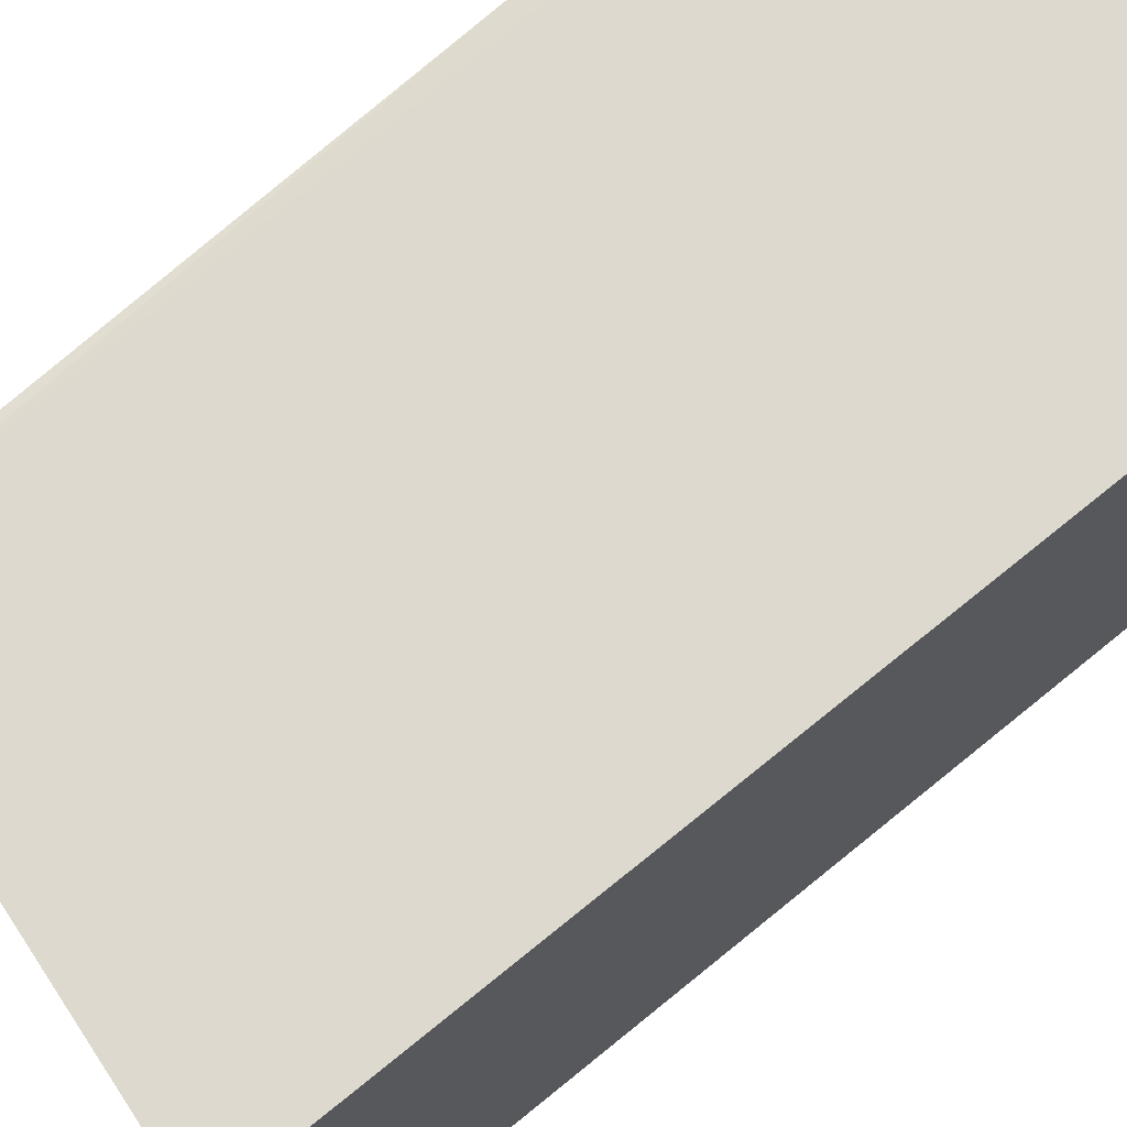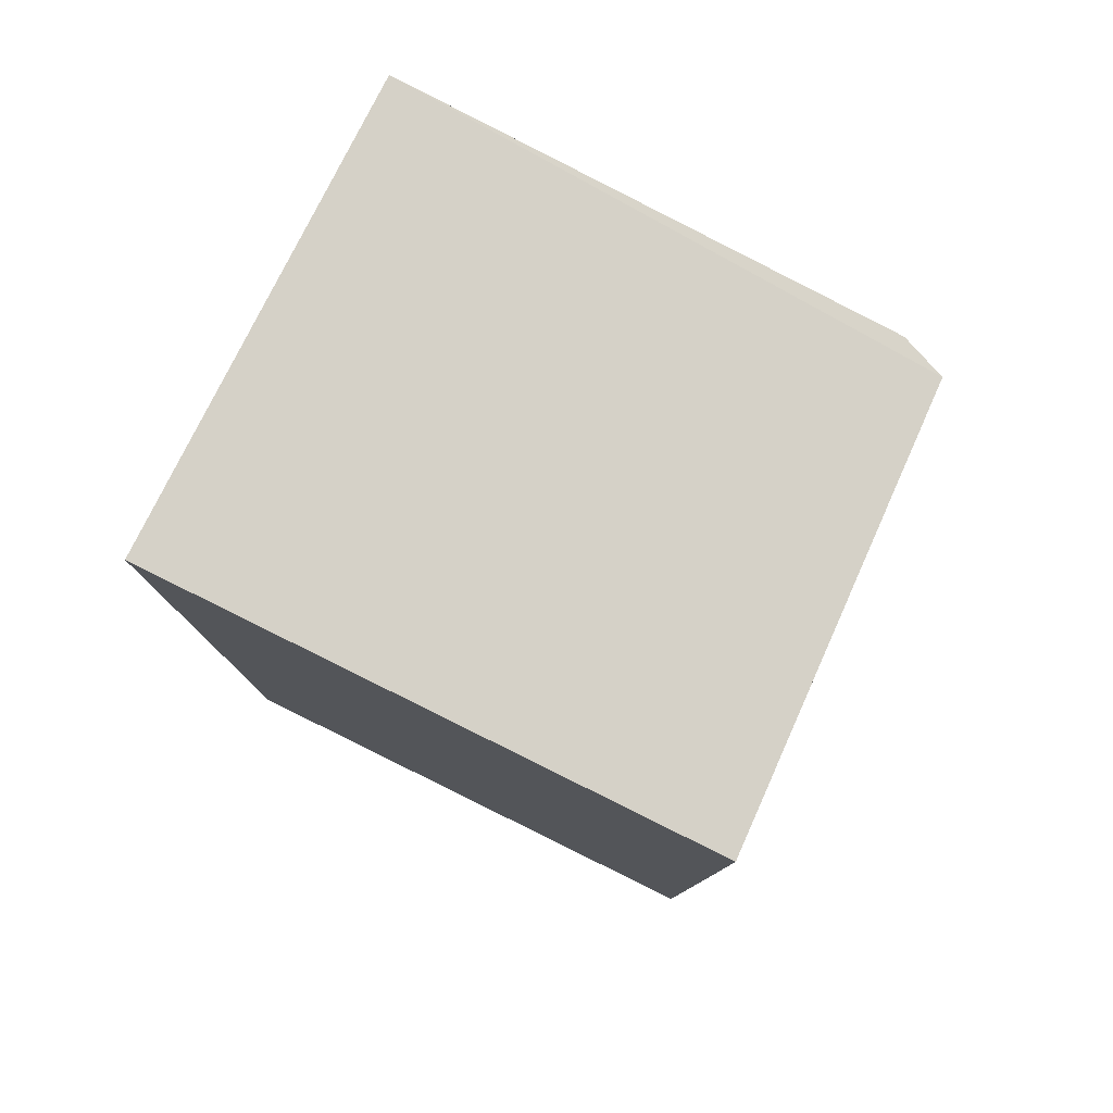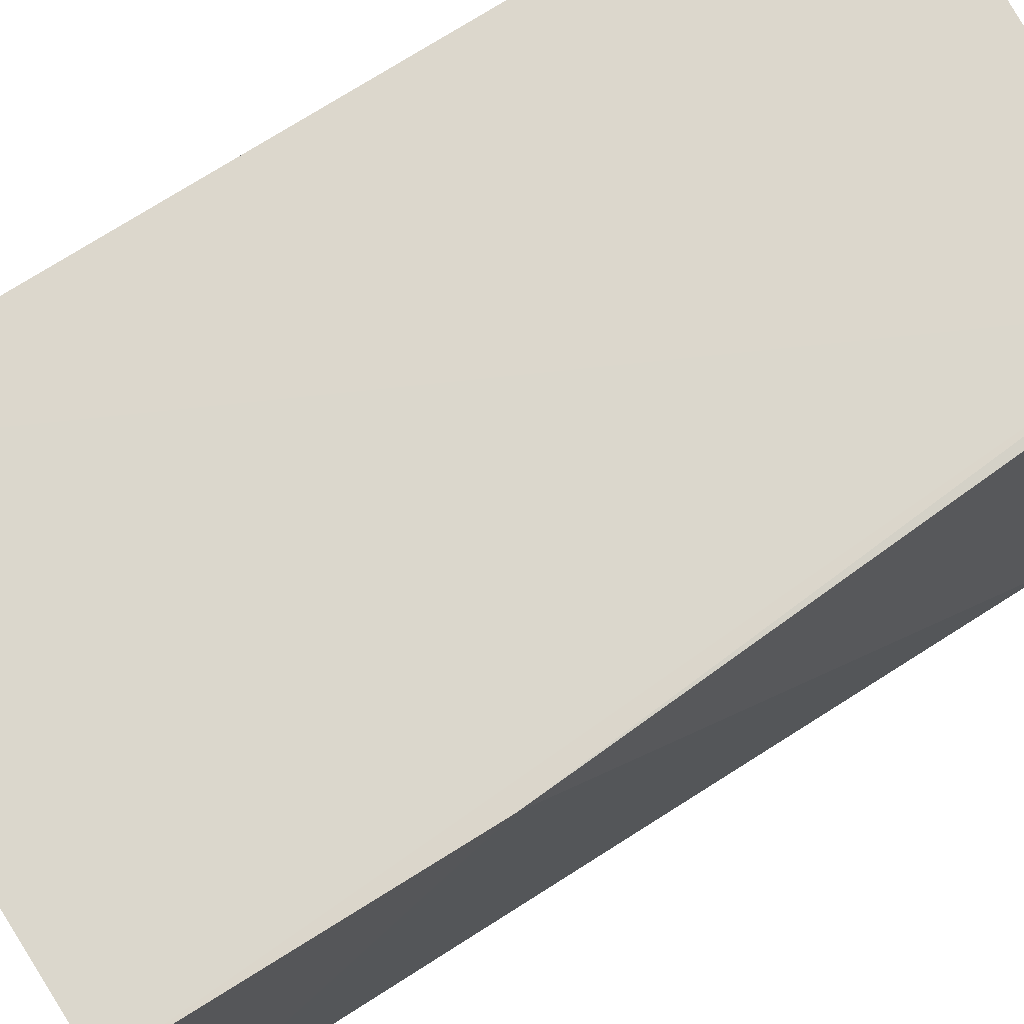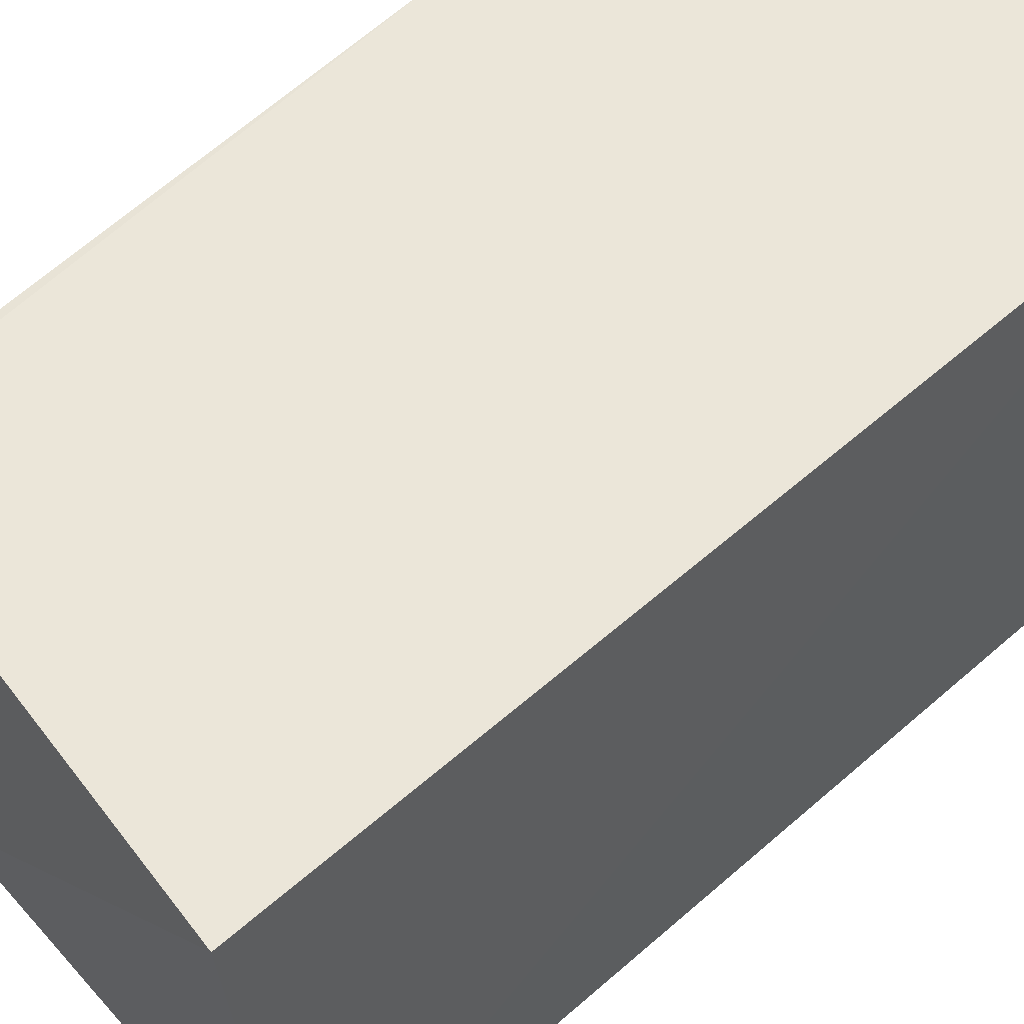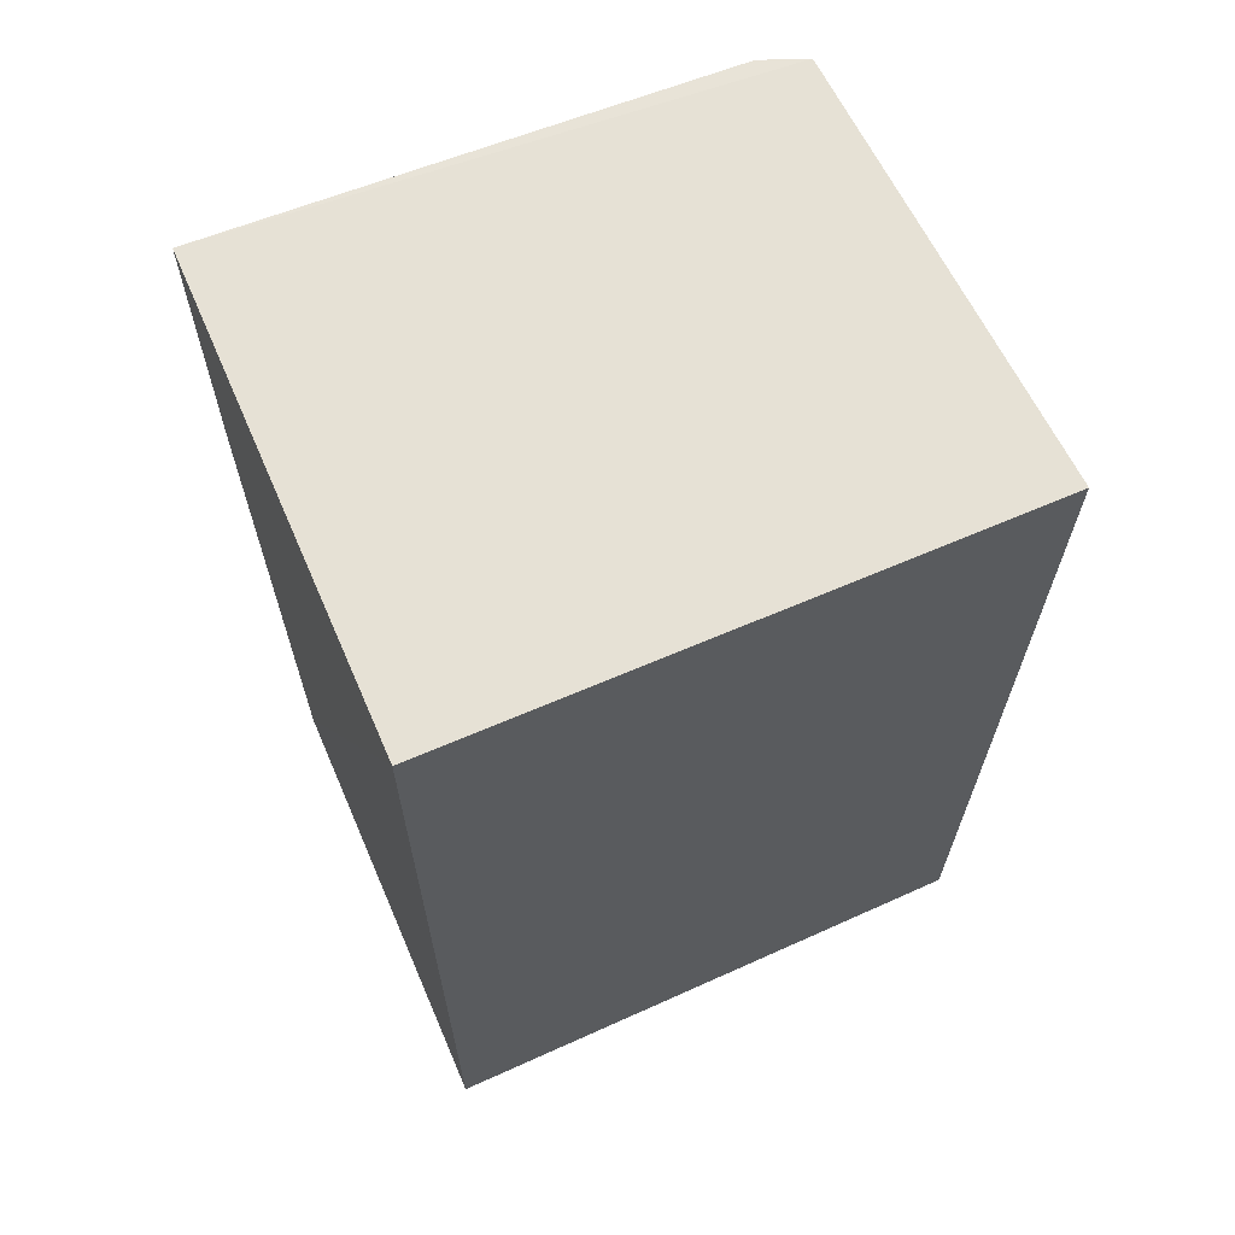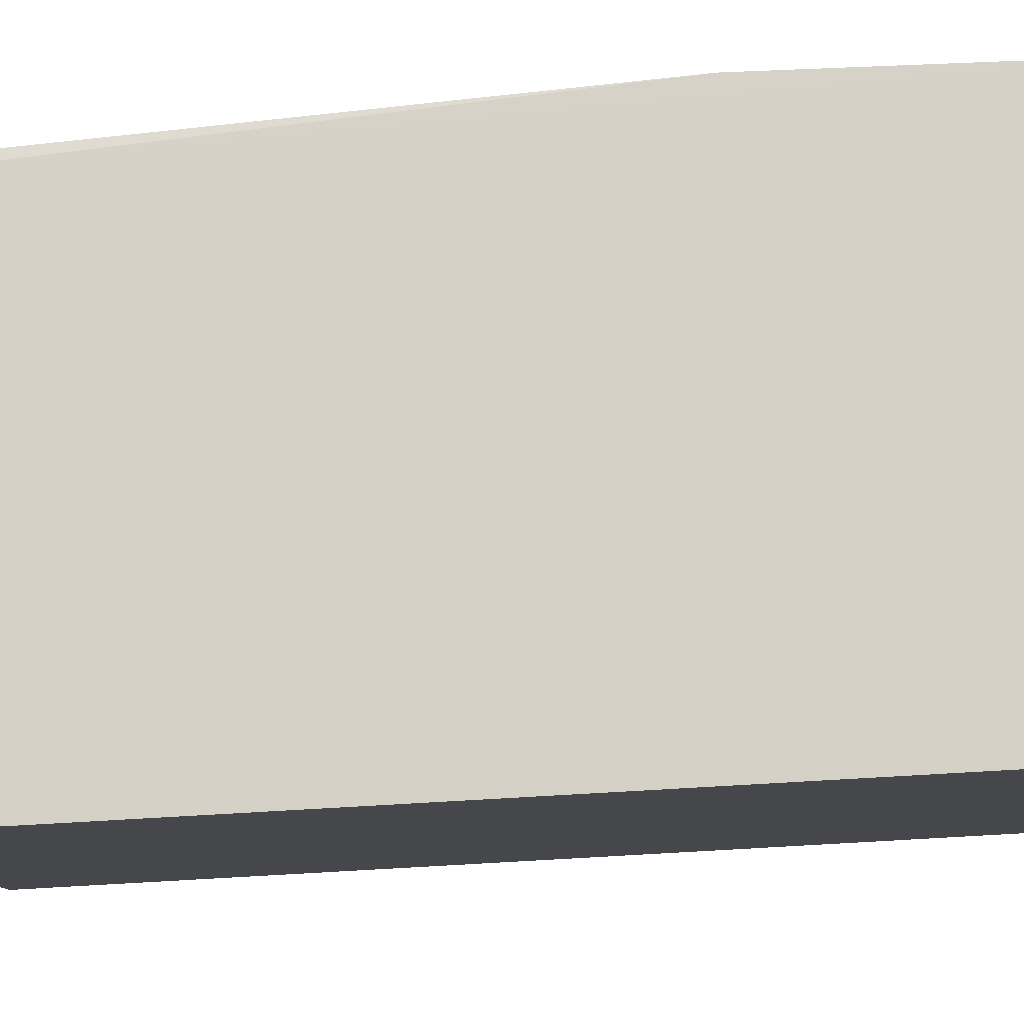
<metadata>
{"format":"obj","ext":"obj","renderer":"f3d","projection":"perspective","resolution":1024,"background":"white","views":[{"elev":71.7,"azim":50.9,"up":"+Z"},{"elev":79.0,"azim":116.3,"up":"+Y"},{"elev":73.0,"azim":-122.8,"up":"+Z"},{"elev":57.2,"azim":47.6,"up":"+Z"},{"elev":64.8,"azim":66.4,"up":"+Y"},{"elev":79.2,"azim":86.8,"up":"+Z"}]}
</metadata>
<code>
v -0.1443 0.041 0.07064
v -0.1443 -0.06941 0.07064
v -0.1444 0.041 0.003309
v -0.1976 0.04095 0.005412
v -0.2023 0.004115 0.07056
v -0.1985 -0.0644 0.004419
v -0.1443 -0.06565 0.004152
v -0.1974 -0.06445 0.07072
v -0.2018 0.04093 0.07052
v -0.1998 0.04082 0.01065
v -0.1988 -0.06171 0.07051
v -0.1997 -0.06157 0.004738
v -0.1988 0.004023 0.005865
v -0.1984 0.01622 0.005688
f 1 3 4
f 6 4 3
f 7 1 2
f 7 3 1
f 7 6 3
f 7 2 6
f 8 2 1
f 8 6 2
f 9 1 4
f 9 8 1
f 9 5 8
f 10 9 4
f 10 5 9
f 11 8 5
f 11 6 8
f 12 5 10
f 12 11 5
f 12 6 11
f 12 4 6
f 13 12 10
f 14 13 10
f 14 10 4
f 14 4 12
f 14 12 13

</code>
